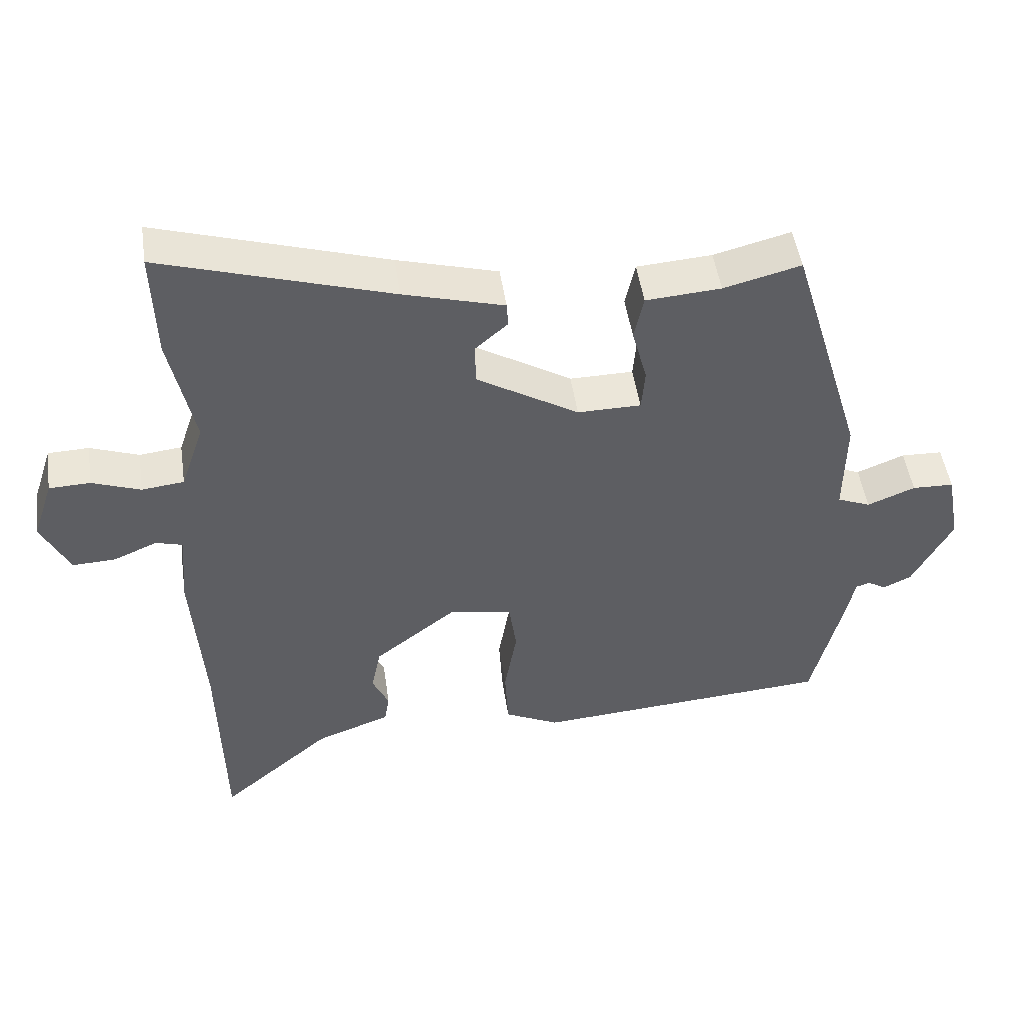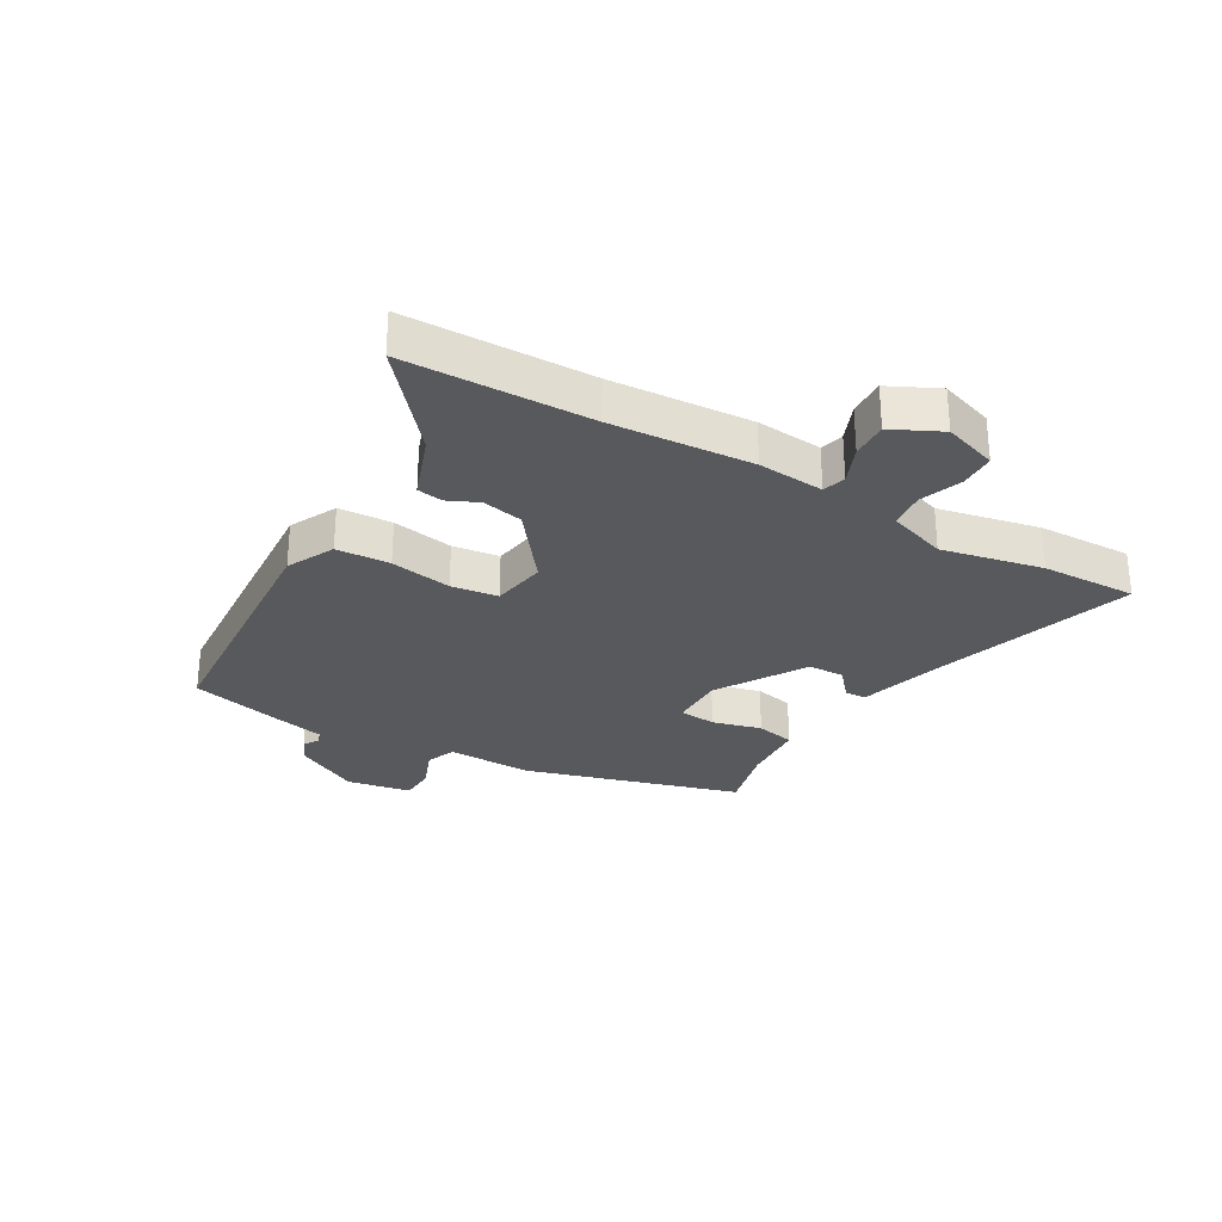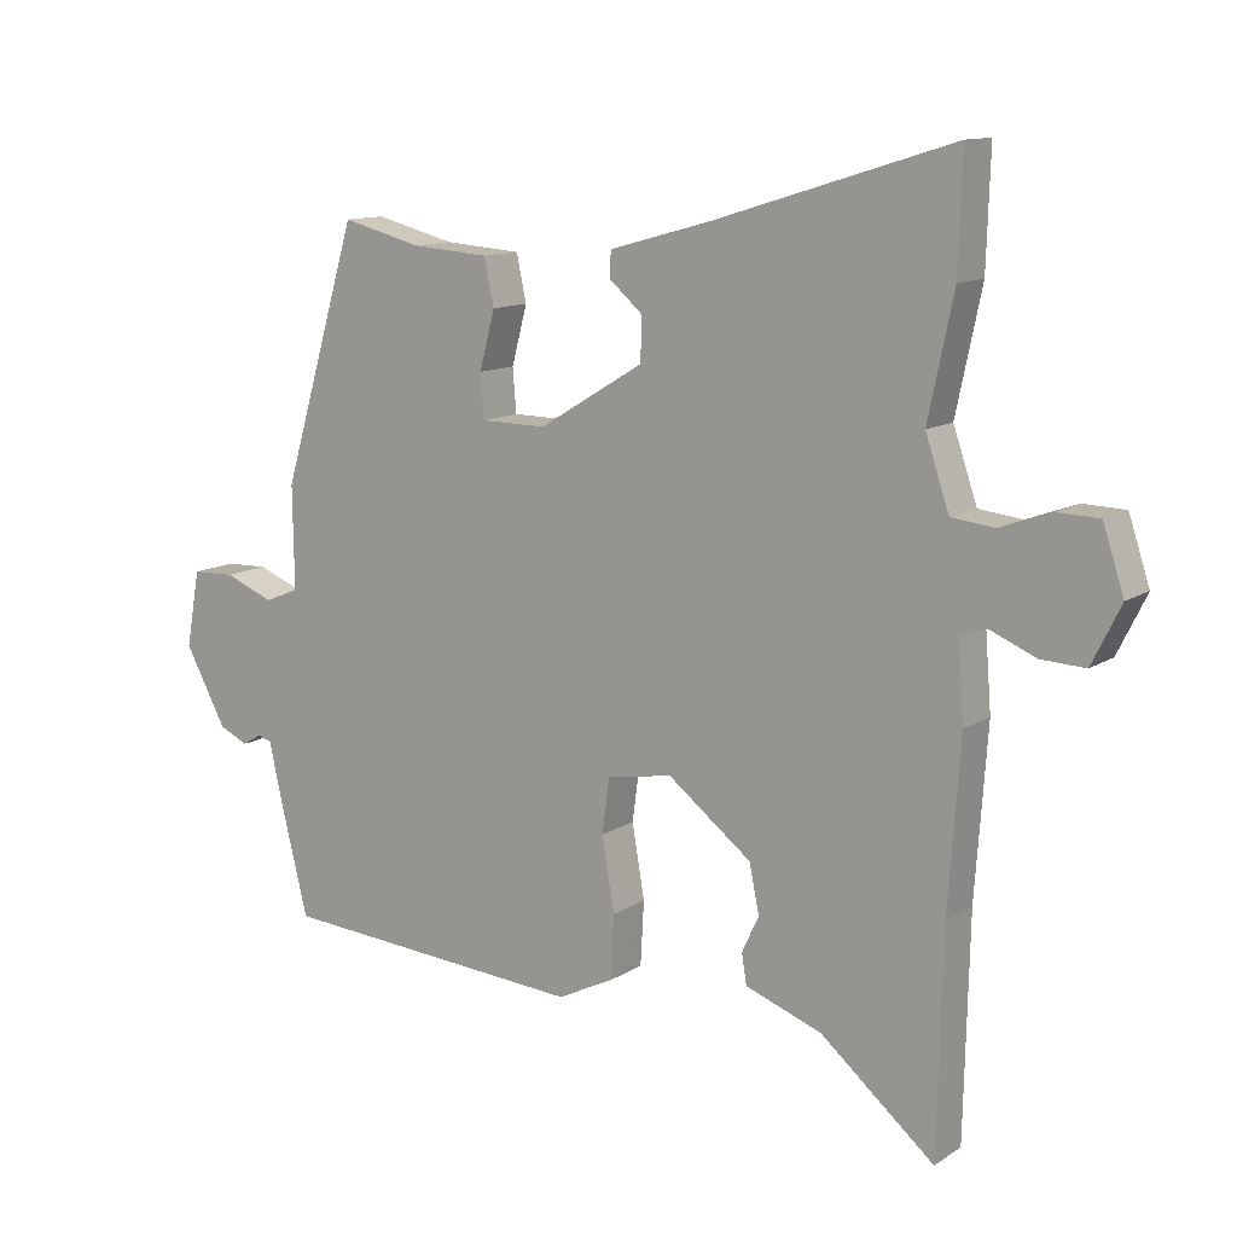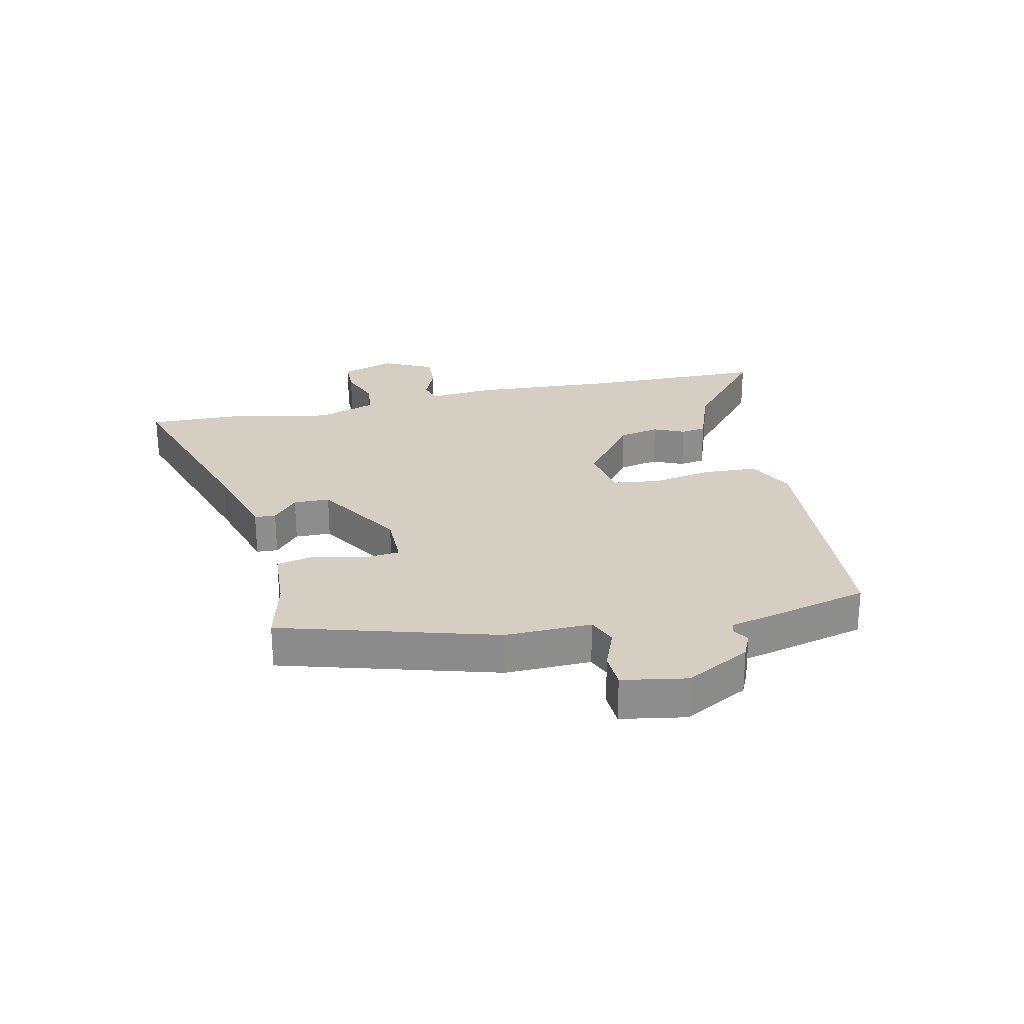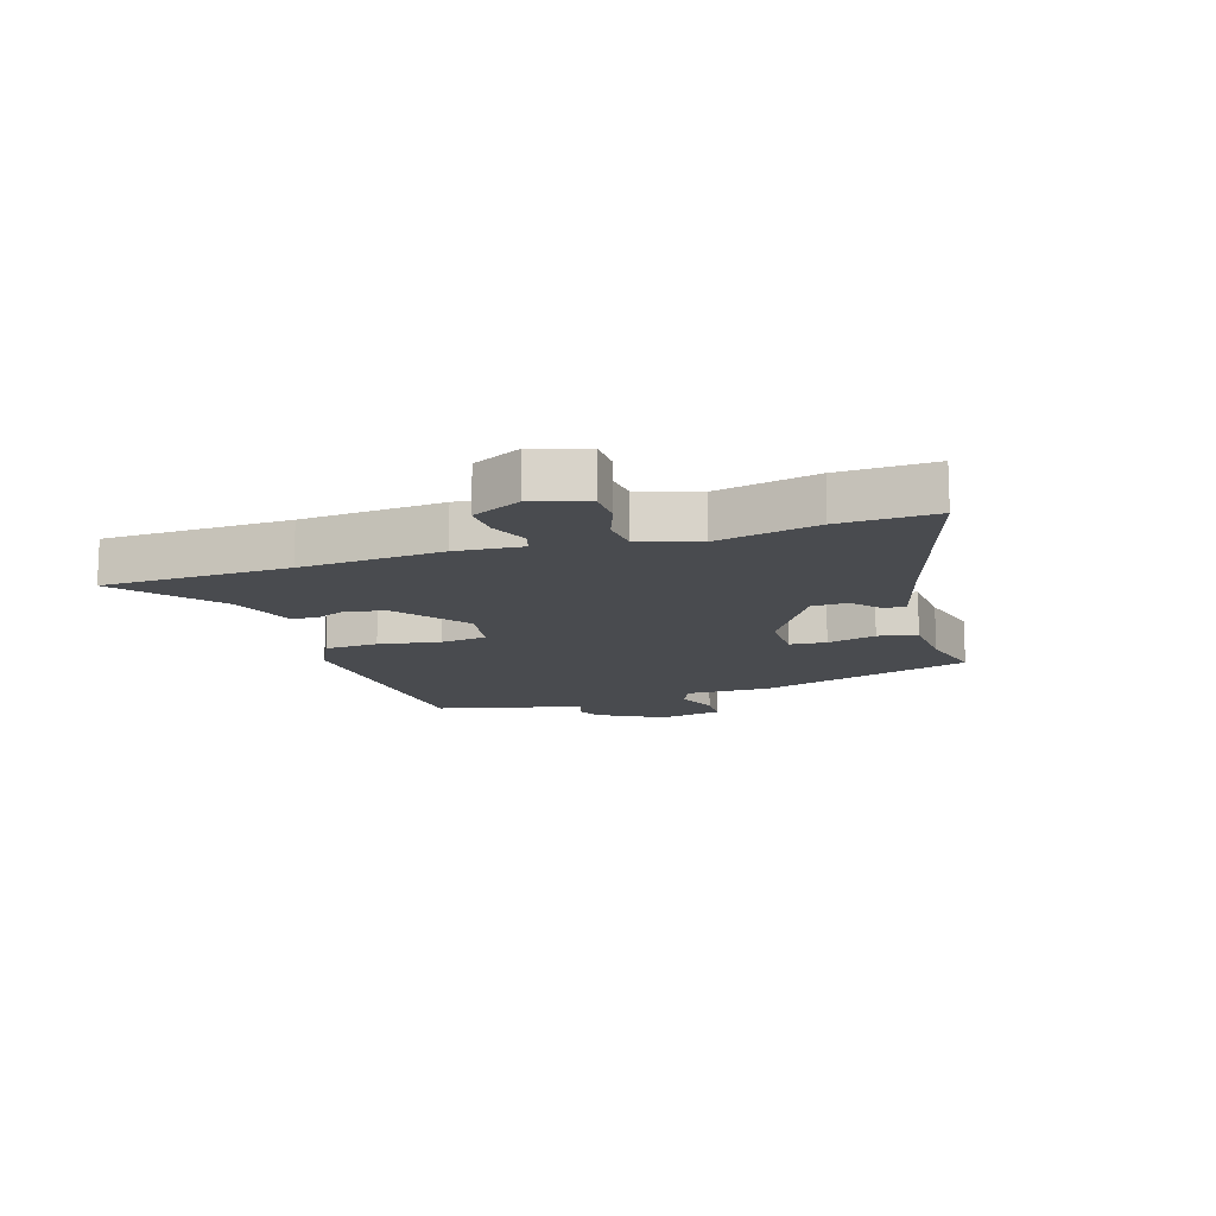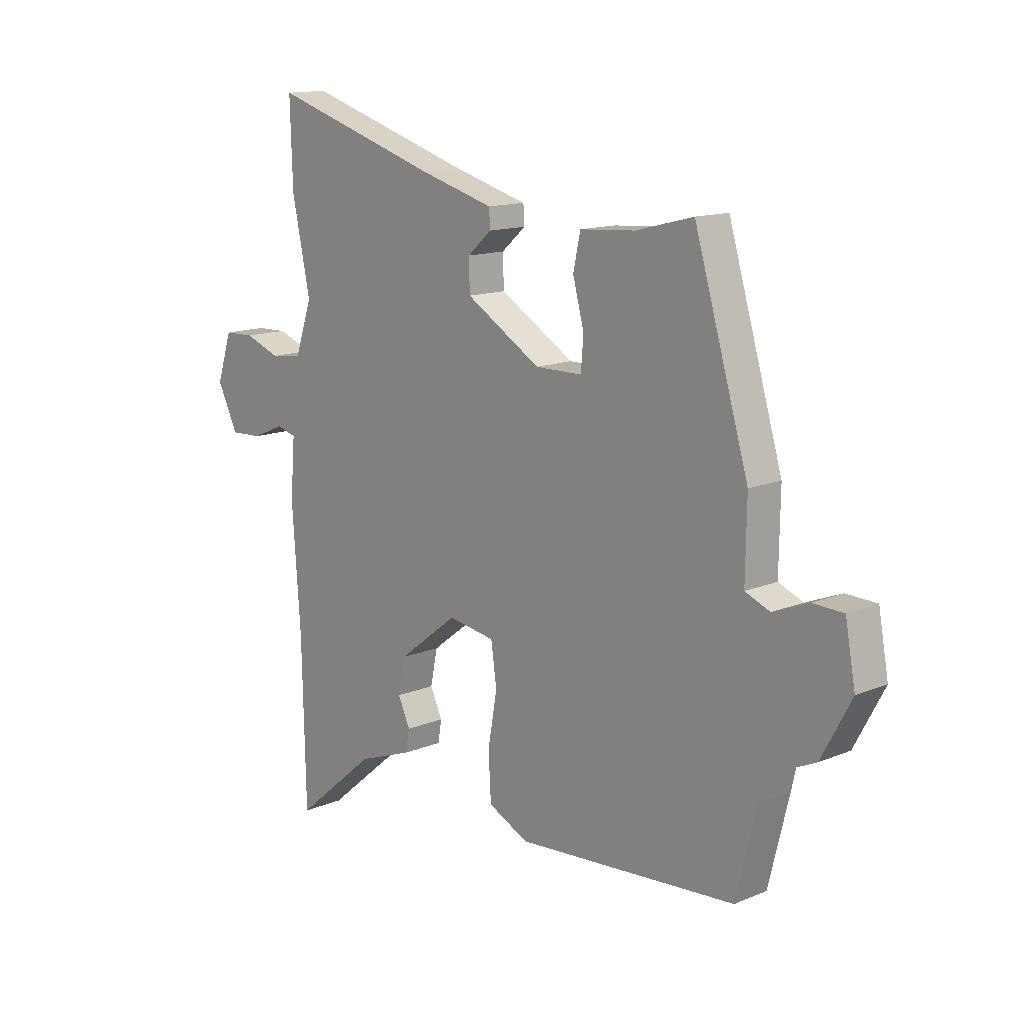
<metadata>
{"format":"obj","ext":"obj","renderer":"f3d","projection":"perspective","resolution":1024,"background":"white","views":[{"elev":48.5,"azim":-8.3,"up":"+Z"},{"elev":-29.0,"azim":-120.3,"up":"+Y"},{"elev":12.0,"azim":-145.8,"up":"+Z"},{"elev":25.6,"azim":77.0,"up":"+Y"},{"elev":-13.7,"azim":-72.4,"up":"+Y"},{"elev":13.7,"azim":47.3,"up":"+Z"}]}
</metadata>
<code>
v 0.499 0.07 -0.494
v 0.061 0.07 -0.526
v -0.019 0.07 -0.487
v -0.024 0.07 -0.396
v -0.006 0.07 -0.292
v -0.017 0.07 -0.213
v -0.11 0.07 -0.198
v -0.229 0.07 -0.29
v -0.243 0.07 -0.359
v -0.219 0.07 -0.411
v -0.226 0.07 -0.454
v -0.335 0.07 -0.494
v -0.497 0.07 -0.631
v -0.504 0.07 -0.317
v -0.521 0.07 -0.078
v -0.512 0.07 0.034
v -0.551 0.07 0.045
v -0.615 0.07 0.018
v -0.678 0.07 0.015
v -0.719 0.07 0.098
v -0.689 0.07 0.189
v -0.629 0.07 0.191
v -0.558 0.07 0.165
v -0.496 0.07 0.172
v -0.462 0.07 0.272
v -0.498 0.07 0.443
v -0.503 0.07 0.605
v -0.167 0.07 0.501
v -0.02 0.07 0.46
v -0.018 0.07 0.424
v -0.066 0.07 0.382
v -0.064 0.07 0.321
v 0.085 0.07 0.231
v 0.178 0.07 0.232
v 0.183 0.07 0.294
v 0.161 0.07 0.377
v 0.175 0.07 0.443
v 0.285 0.07 0.451
v 0.398 0.07 0.48
v 0.506 0.07 0.118
v 0.504 0.07 -0.028
v 0.553 0.07 -0.048
v 0.623 0.07 -0.02
v 0.684 0.07 -0.022
v 0.704 0.07 -0.131
v 0.645 0.07 -0.241
v 0.604 0.07 -0.26
v 0.577 0.07 -0.244
v 0.557 0.07 -0.25
v 0.539 0.07 -0.331
v 0.499 0 -0.494
v 0.061 0 -0.526
v -0.019 0 -0.487
v -0.024 0 -0.396
v -0.006 0 -0.292
v -0.017 0 -0.213
v -0.11 0 -0.198
v -0.229 0 -0.29
v -0.243 0 -0.359
v -0.219 0 -0.411
v -0.226 0 -0.454
v -0.335 0 -0.494
v -0.497 0 -0.631
v -0.504 0 -0.317
v -0.521 0 -0.078
v -0.512 0 0.034
v -0.551 0 0.045
v -0.615 0 0.018
v -0.678 0 0.015
v -0.719 0 0.098
v -0.689 0 0.189
v -0.629 0 0.191
v -0.558 0 0.165
v -0.496 0 0.172
v -0.462 0 0.272
v -0.498 0 0.443
v -0.503 0 0.605
v -0.167 0 0.501
v -0.02 0 0.46
v -0.018 0 0.424
v -0.066 0 0.382
v -0.064 0 0.321
v 0.085 0 0.231
v 0.178 0 0.232
v 0.183 0 0.294
v 0.161 0 0.377
v 0.175 0 0.443
v 0.285 0 0.451
v 0.398 0 0.48
v 0.506 0 0.118
v 0.504 0 -0.028
v 0.553 0 -0.048
v 0.623 0 -0.02
v 0.684 0 -0.022
v 0.704 0 -0.131
v 0.645 0 -0.241
v 0.604 0 -0.26
v 0.577 0 -0.244
v 0.557 0 -0.25
v 0.539 0 -0.331
f 3 4 5
f 2 3 5
f 1 2 5
f 50 1 5
f 49 50 5
f 48 49 5 6
f 46 47 48
f 45 46 48
f 44 45 48
f 43 44 48
f 42 43 48
f 48 6 7
f 42 48 7
f 41 42 7
f 38 39 40 41
f 37 38 41
f 36 37 41
f 35 36 41
f 34 35 41
f 33 34 41 7
f 32 33 7 8
f 31 32 8
f 28 29 30 31
f 28 31 8
f 27 28 8
f 26 27 8
f 25 26 8
f 24 25 8 9
f 9 10 11
f 24 9 11
f 23 24 11
f 21 22 23
f 20 21 23
f 19 20 23
f 18 19 23
f 17 18 23
f 16 17 23
f 16 23 11
f 16 11 12
f 15 16 12
f 14 15 12
f 12 13 14
f 55 54 53
f 55 53 52
f 55 52 51
f 55 51 100
f 55 100 99
f 56 55 99 98
f 98 97 96
f 98 96 95
f 98 95 94
f 98 94 93
f 98 93 92
f 57 56 98
f 57 98 92
f 57 92 91
f 91 90 89 88
f 91 88 87
f 91 87 86
f 91 86 85
f 91 85 84
f 57 91 84 83
f 58 57 83 82
f 58 82 81
f 81 80 79 78
f 58 81 78
f 58 78 77
f 58 77 76
f 58 76 75
f 59 58 75 74
f 61 60 59
f 61 59 74
f 61 74 73
f 73 72 71
f 73 71 70
f 73 70 69
f 73 69 68
f 73 68 67
f 73 67 66
f 61 73 66
f 62 61 66
f 62 66 65
f 62 65 64
f 64 63 62
f 1 51 52 2
f 2 52 53 3
f 3 53 54 4
f 4 54 55 5
f 5 55 56 6
f 6 56 57 7
f 7 57 58 8
f 8 58 59 9
f 9 59 60 10
f 10 60 61 11
f 11 61 62 12
f 12 62 63 13
f 13 63 64 14
f 14 64 65 15
f 15 65 66 16
f 16 66 67 17
f 17 67 68 18
f 18 68 69 19
f 19 69 70 20
f 20 70 71 21
f 21 71 72 22
f 22 72 73 23
f 23 73 74 24
f 24 74 75 25
f 25 75 76 26
f 26 76 77 27
f 27 77 78 28
f 28 78 79 29
f 29 79 80 30
f 30 80 81 31
f 31 81 82 32
f 32 82 83 33
f 33 83 84 34
f 34 84 85 35
f 35 85 86 36
f 36 86 87 37
f 37 87 88 38
f 38 88 89 39
f 39 89 90 40
f 40 90 91 41
f 41 91 92 42
f 42 92 93 43
f 43 93 94 44
f 44 94 95 45
f 45 95 96 46
f 46 96 97 47
f 47 97 98 48
f 48 98 99 49
f 49 99 100 50
f 50 100 51 1

</code>
